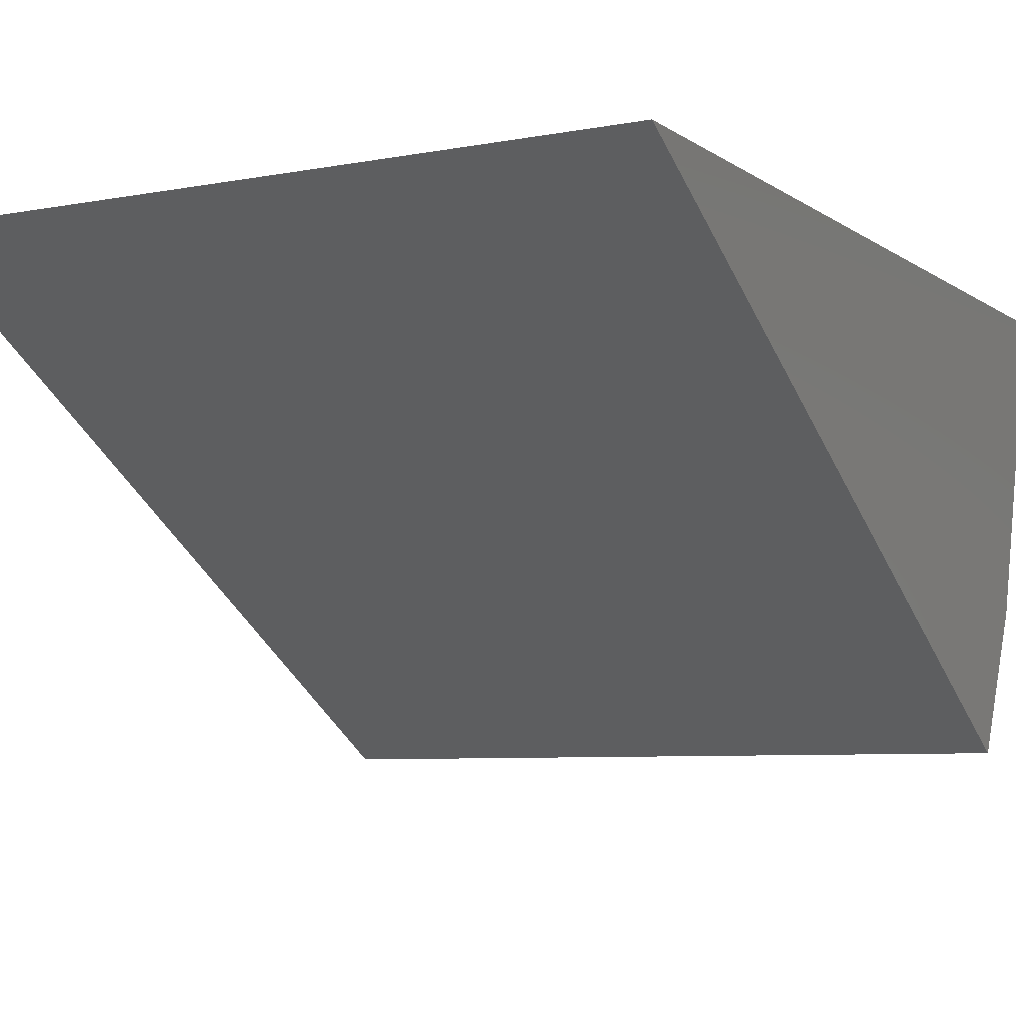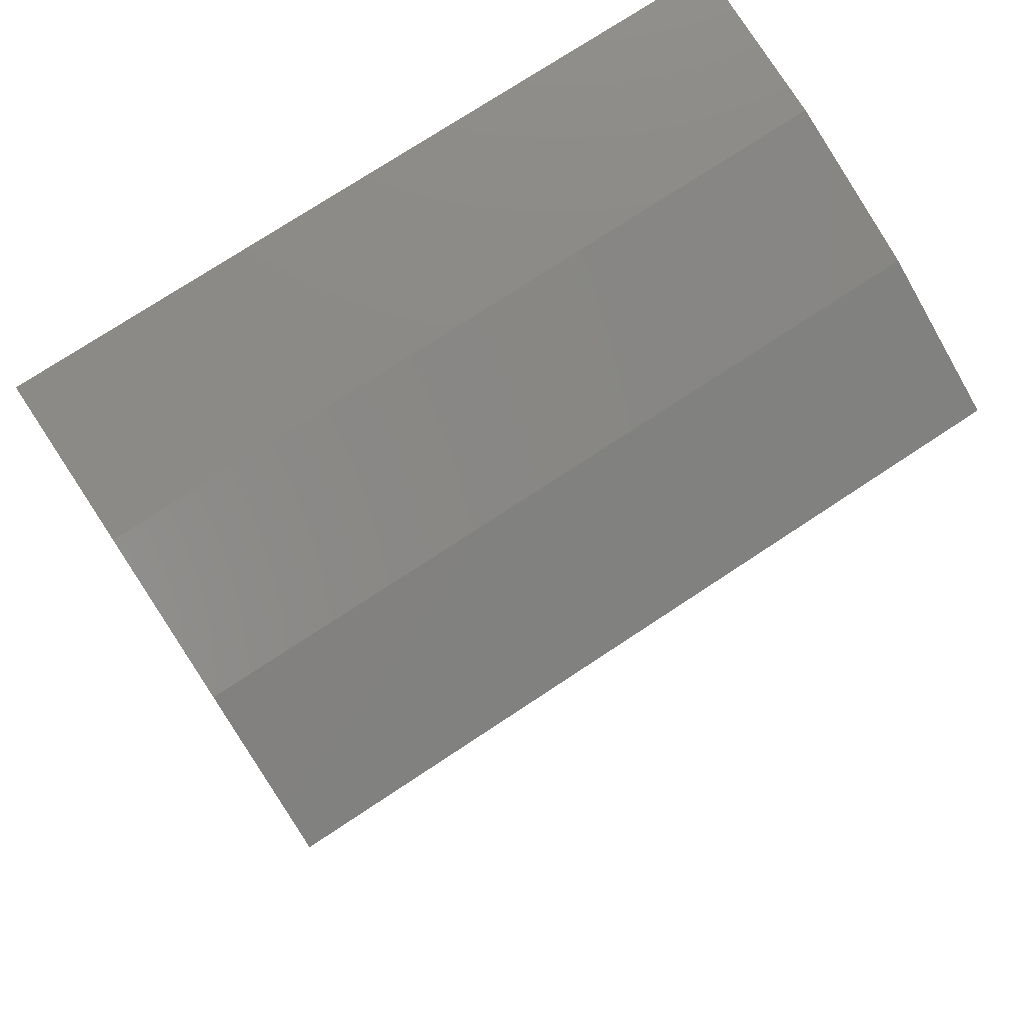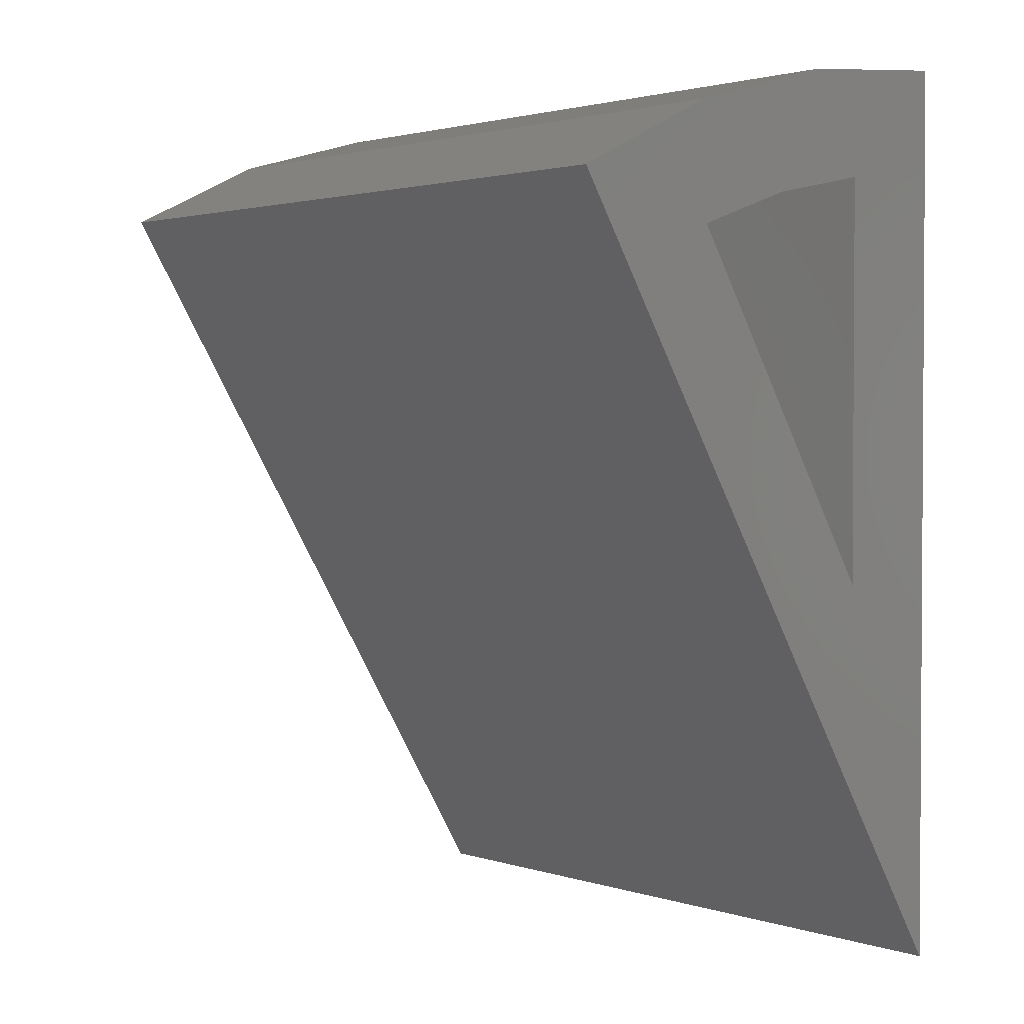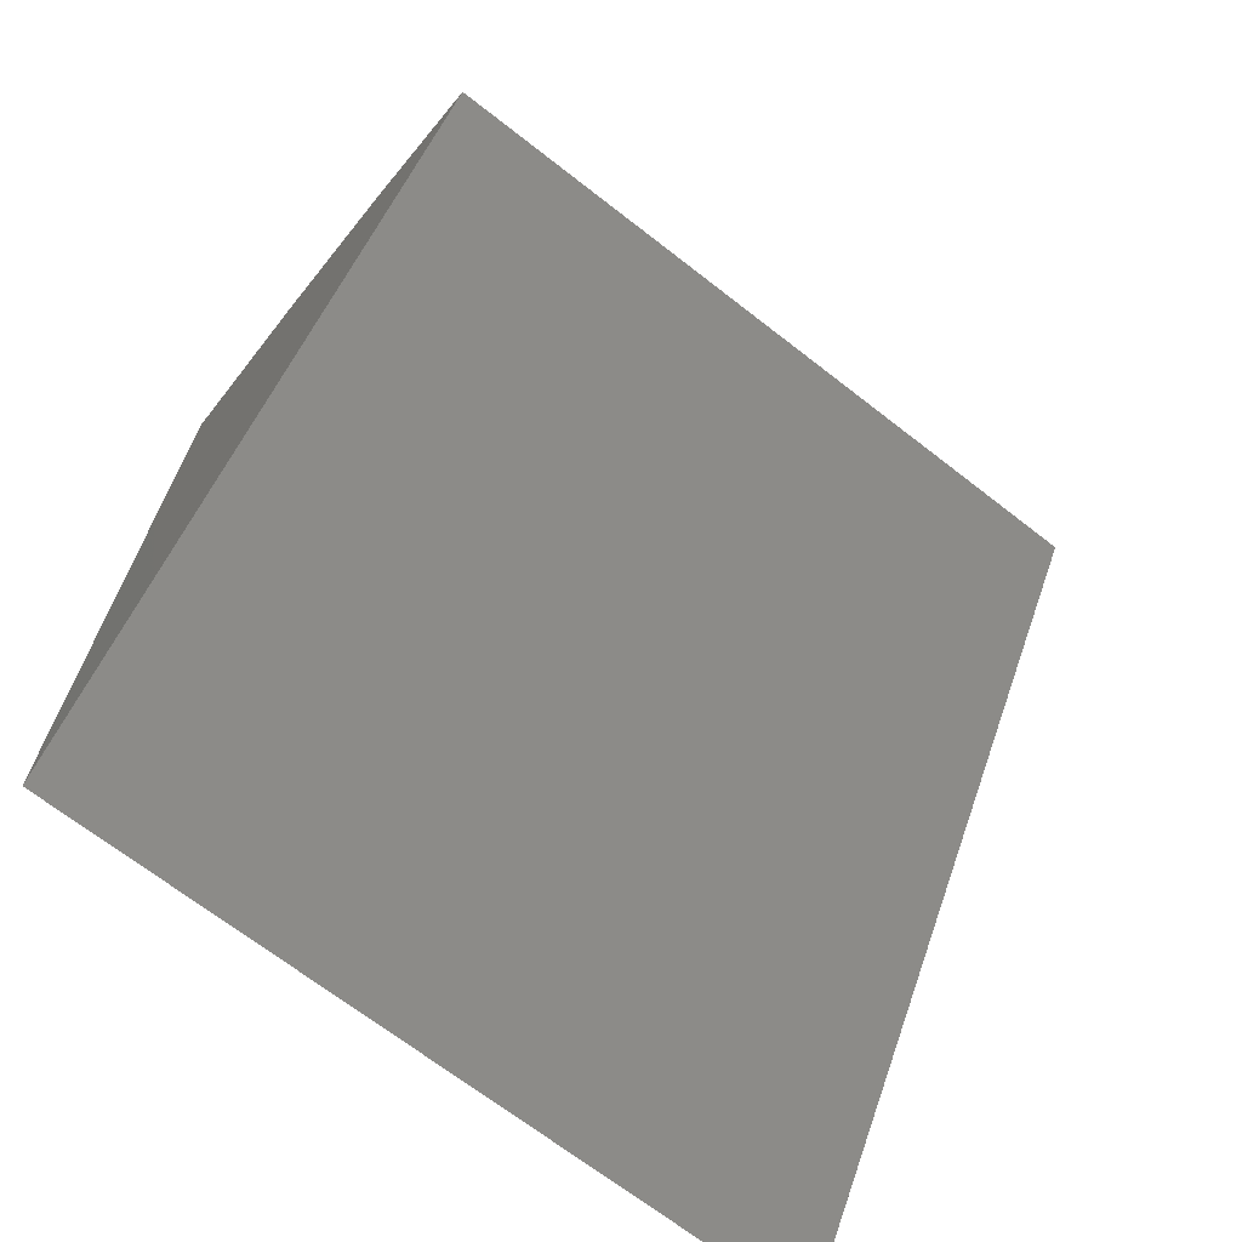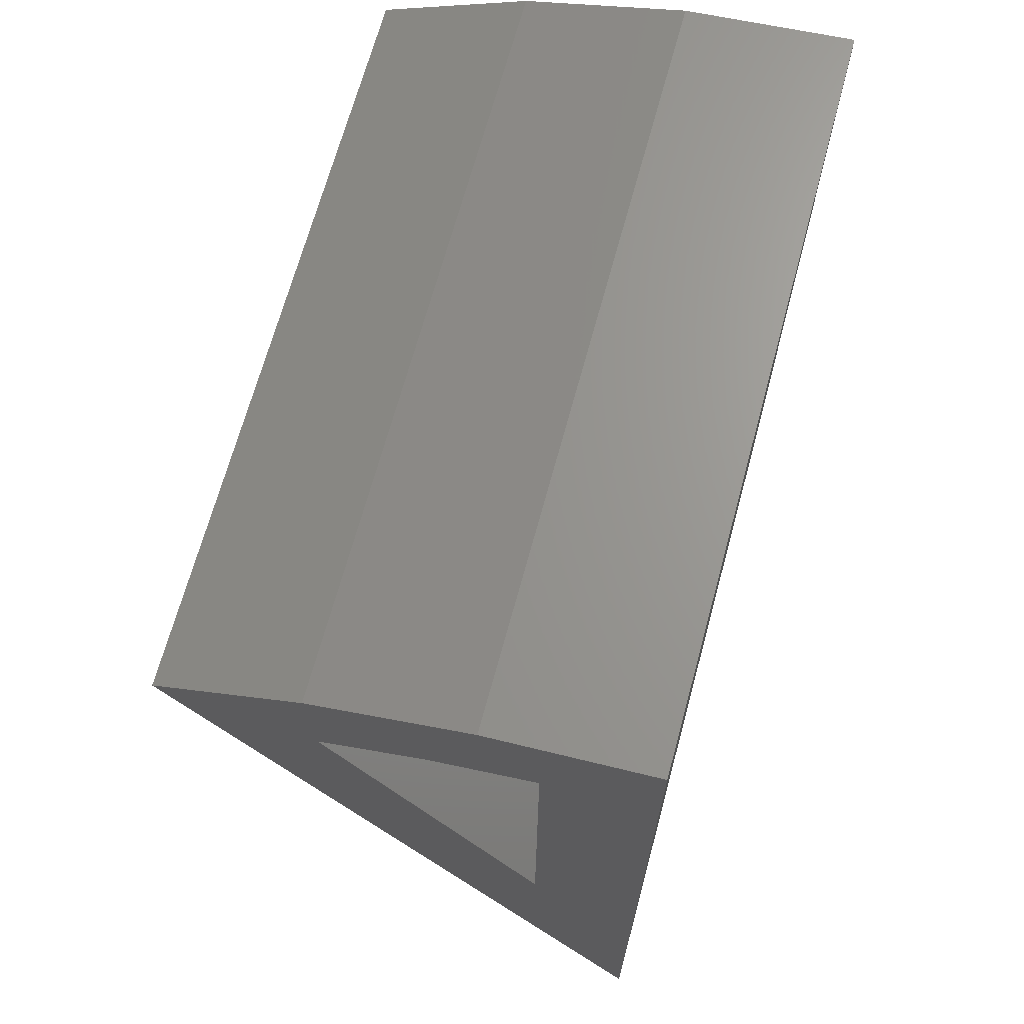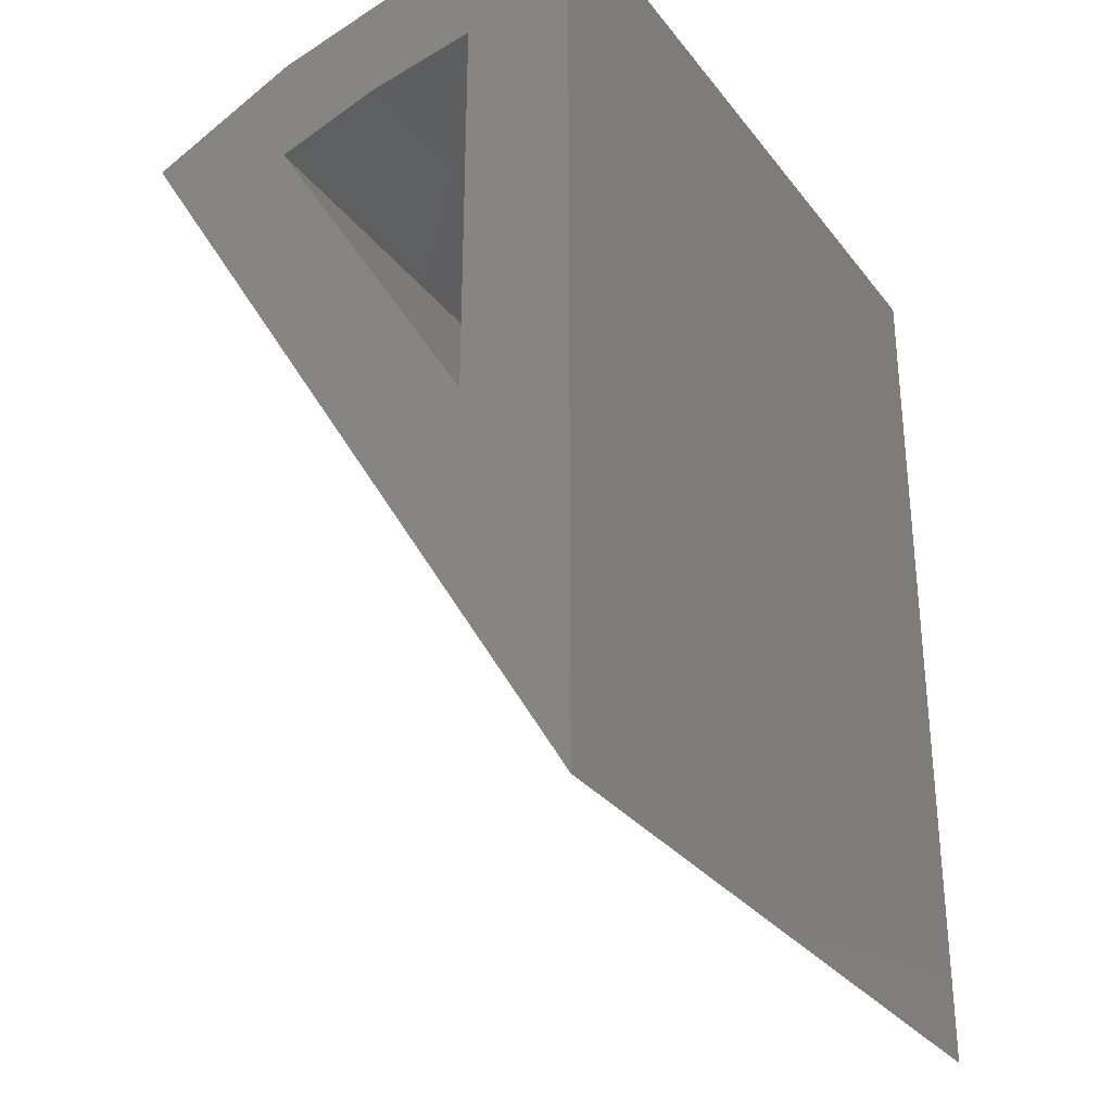
<metadata>
{"format":"stl","ext":"stl","renderer":"f3d","projection":"perspective","resolution":1024,"background":"white","views":[{"elev":-6.7,"azim":-151.1,"up":"+Y"},{"elev":74.6,"azim":-33.5,"up":"+Z"},{"elev":2.1,"azim":49.3,"up":"+Z"},{"elev":-69.1,"azim":-37.9,"up":"+Z"},{"elev":68.1,"azim":105.2,"up":"+Z"},{"elev":-31.0,"azim":120.7,"up":"+Z"}]}
</metadata>
<code>
# stl→obj: 18 verts, 32 faces
v 0.003783 -0.1693 -0.4689
v 0.003783 1.496e-17 -0.75
v 0.003783 -0.03906 -0.6094
v 0.003783 -0.1143 -0.4845
v 0.003783 -0.07739 -0.4715
v 0.003783 -0.116 -0.4431
v 0.003783 -0.05897 -0.4272
v 0.003783 -0.03906 -0.4636
v 0.003783 5.138e-17 -0.4219
v -0.2266 -0.1143 -0.4845
v -0.2266 -0.07739 -0.4715
v -0.2266 -0.03906 -0.4636
v -0.2266 -0.03906 -0.6094
v -0.2656 0 -0.75
v -0.2656 -0.1693 -0.4689
v -0.2656 3.643e-17 -0.4219
v -0.2656 -0.116 -0.4431
v -0.2656 -0.05897 -0.4272
f 1 2 3
f 1 3 4
f 1 4 5
f 1 5 6
f 6 5 7
f 7 5 8
f 7 8 9
f 8 3 9
f 9 3 2
f 10 11 4
f 4 11 5
f 11 12 5
f 5 12 8
f 12 13 8
f 8 13 3
f 10 4 13
f 13 4 3
f 13 11 10
f 13 12 11
f 14 2 15
f 15 2 1
f 14 16 2
f 2 16 9
f 14 15 17
f 14 17 18
f 14 18 16
f 15 1 17
f 17 1 6
f 17 6 18
f 18 6 7
f 18 7 16
f 16 7 9

</code>
